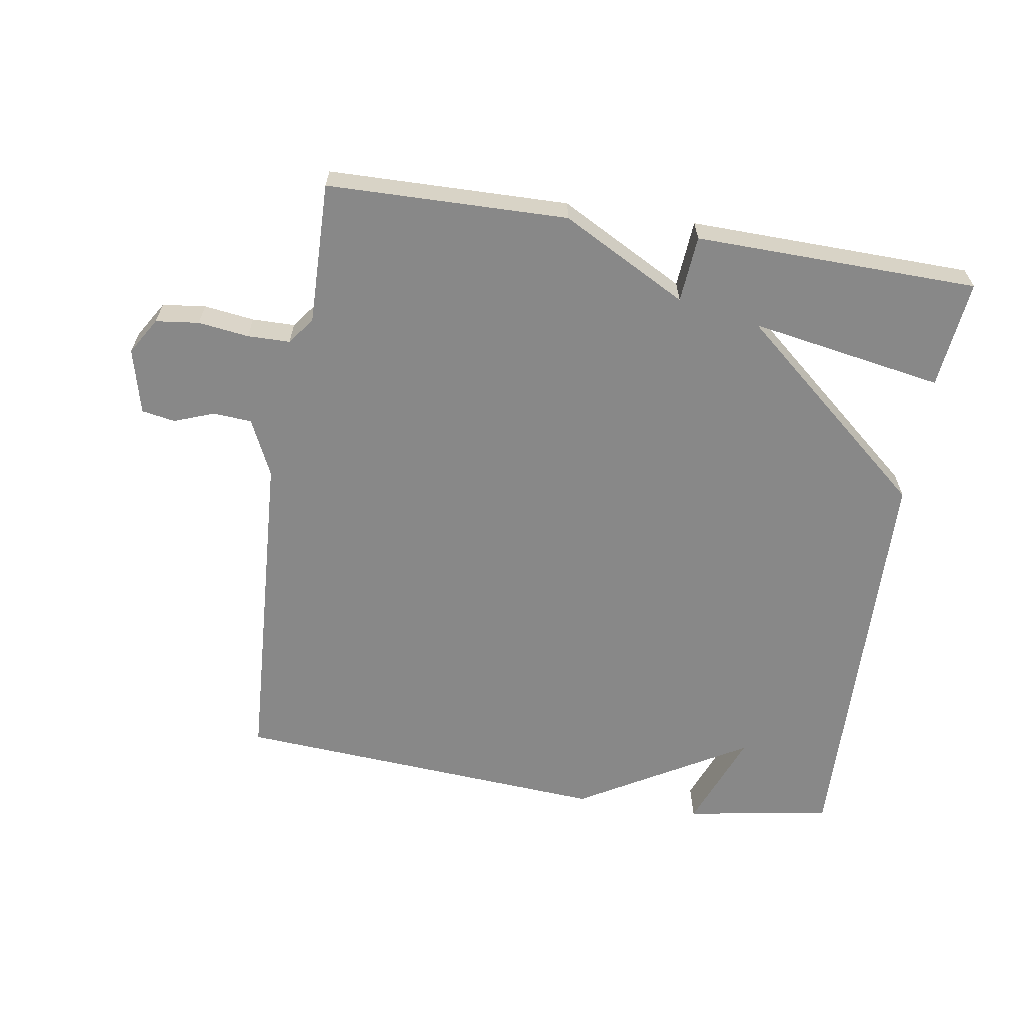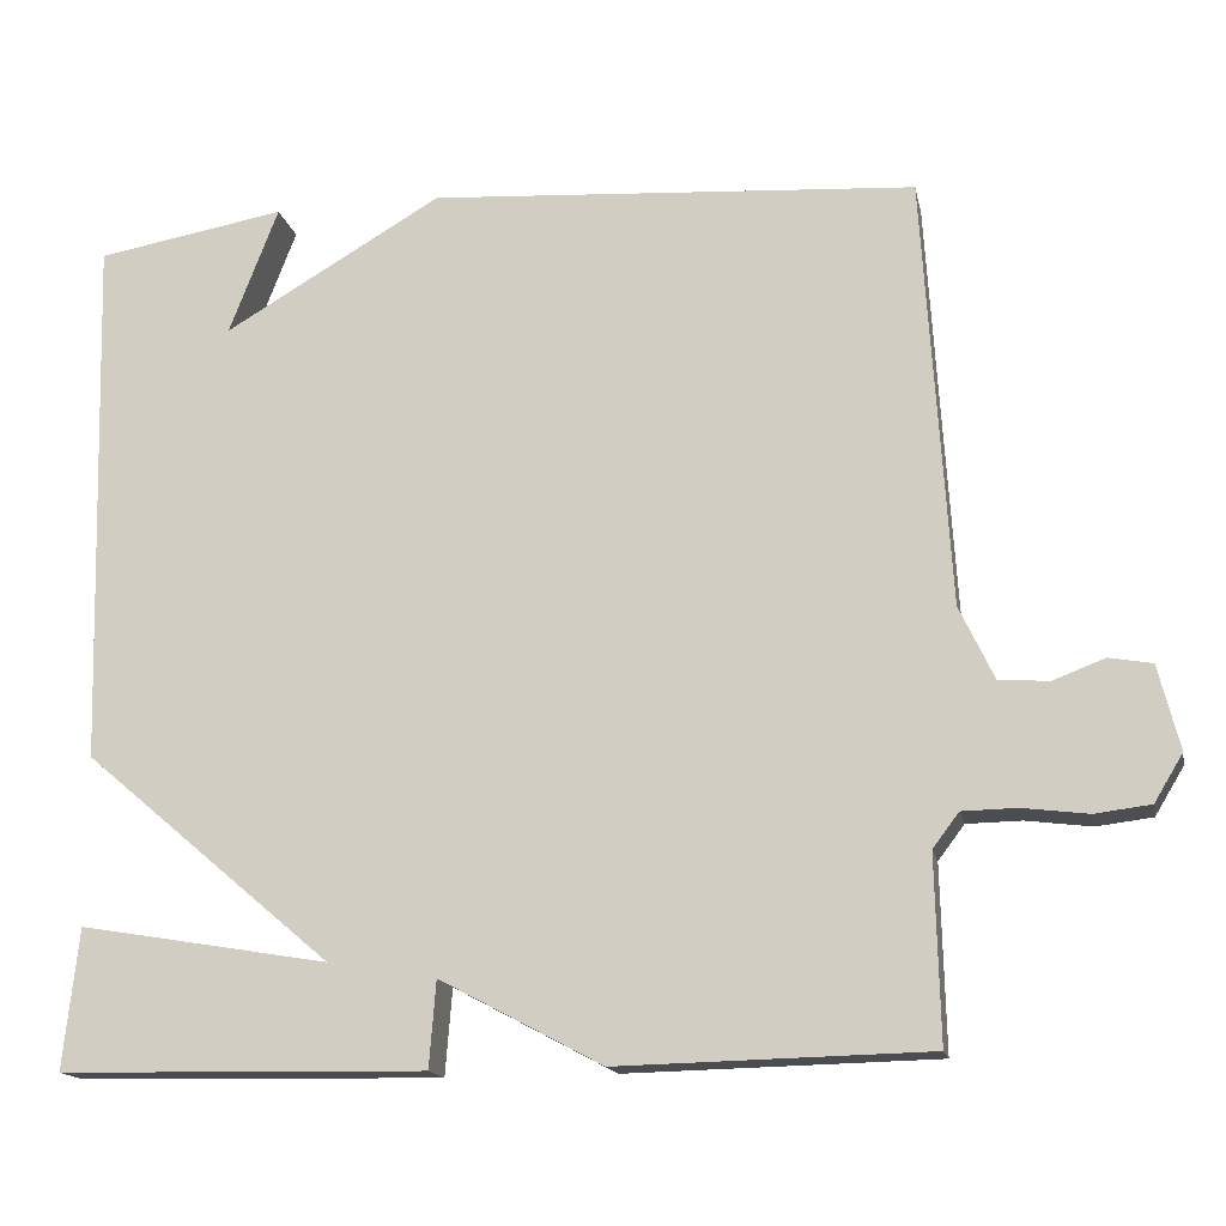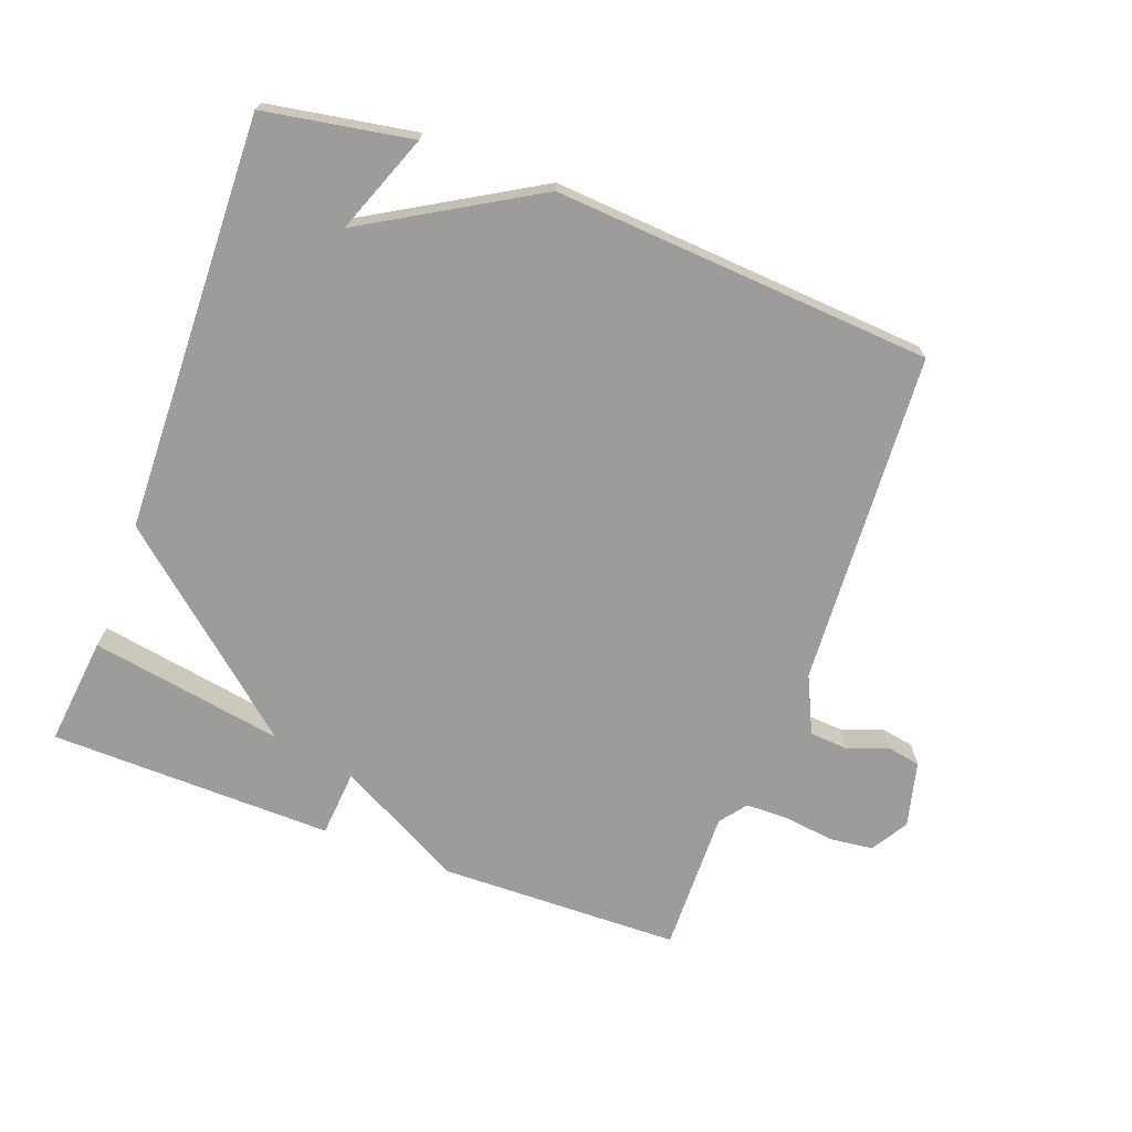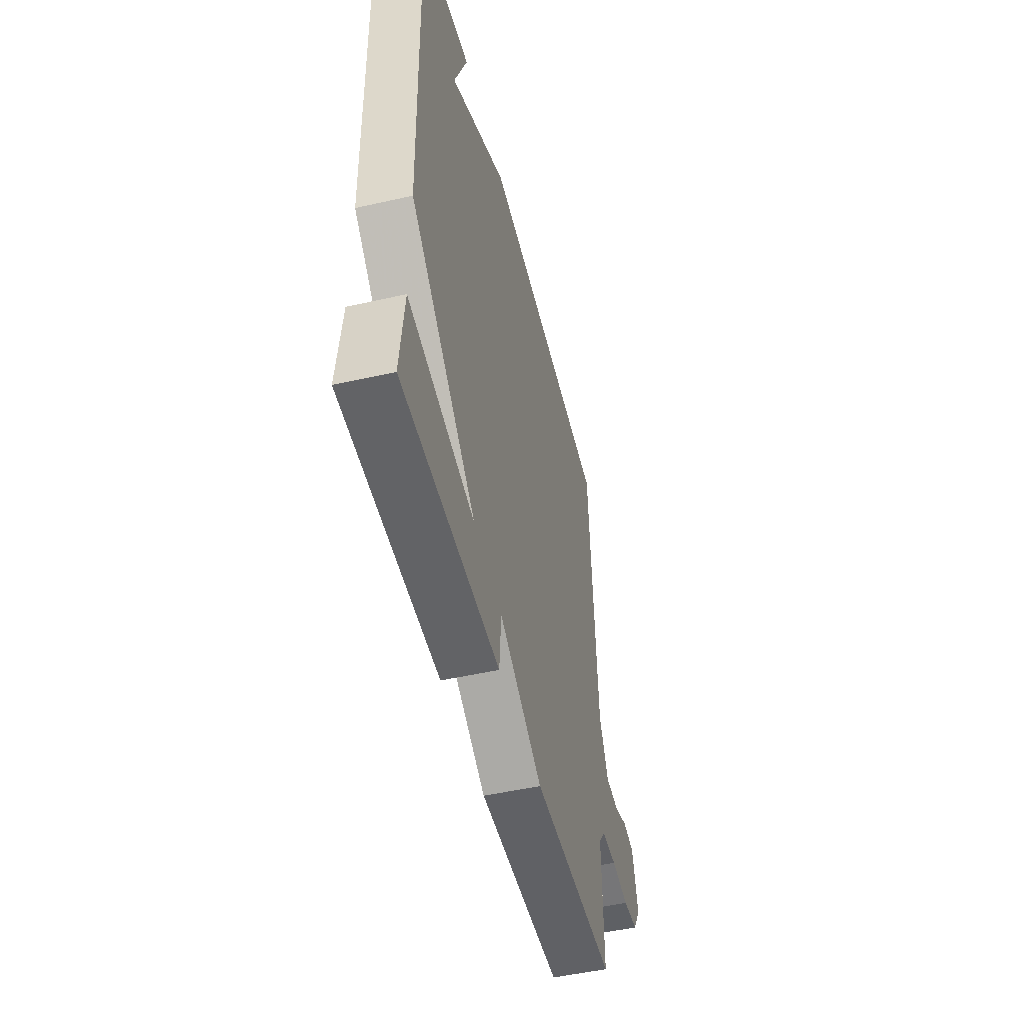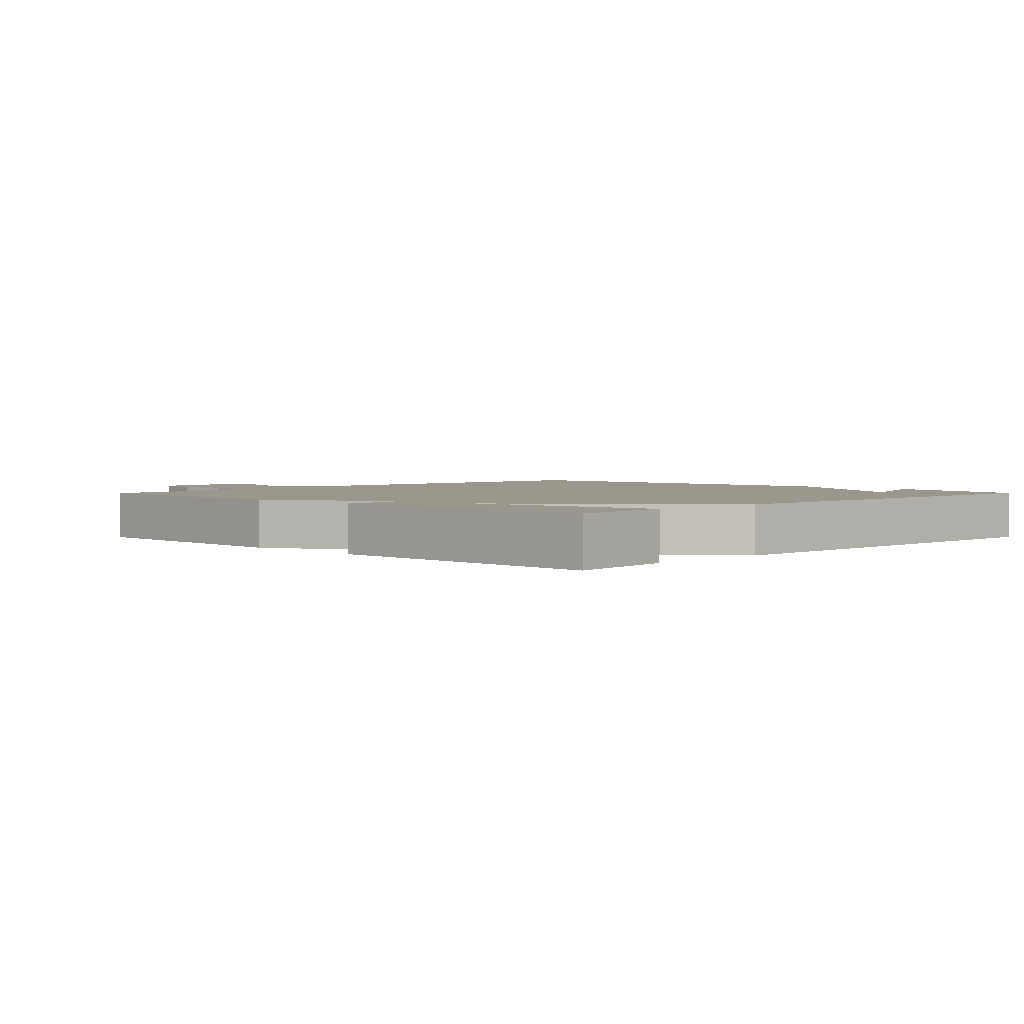
<metadata>
{"format":"obj","ext":"obj","renderer":"f3d","projection":"perspective","resolution":1024,"background":"white","views":[{"elev":-62.7,"azim":170.8,"up":"+Y"},{"elev":-15.9,"azim":11.6,"up":"+Z"},{"elev":-70.3,"azim":-20.4,"up":"+Y"},{"elev":-49.9,"azim":-76.0,"up":"+Z"},{"elev":2.6,"azim":-135.2,"up":"+Y"}]}
</metadata>
<code>
v -0.5 0.07 -0.5
v -0.482 0.07 -0.334
v -0.187 0.07 -0.384
v -0.482 0.07 -0.134
v -0.5 0.07 0.5
v -0.276 0.07 0.539
v -0.334 0.07 0.388
v -0.076 0.07 0.539
v 0.5 0.07 0.5
v 0.531 0.07 -0.009
v 0.572 0.07 -0.096
v 0.631 0.07 -0.1
v 0.692 0.07 -0.077
v 0.743 0.07 -0.086
v 0.768 0.07 -0.186
v 0.734 0.07 -0.242
v 0.668 0.07 -0.25
v 0.591 0.07 -0.24
v 0.526 0.07 -0.241
v 0.495 0.07 -0.282
v 0.5 0.07 -0.5
v 0.133 0.07 -0.508
v -0.059 0.07 -0.406
v -0.067 0.07 -0.508
v -0.5 0 -0.5
v -0.482 0 -0.334
v -0.187 0 -0.384
v -0.482 0 -0.134
v -0.5 0 0.5
v -0.276 0 0.539
v -0.334 0 0.388
v -0.076 0 0.539
v 0.5 0 0.5
v 0.531 0 -0.009
v 0.572 0 -0.096
v 0.631 0 -0.1
v 0.692 0 -0.077
v 0.743 0 -0.086
v 0.768 0 -0.186
v 0.734 0 -0.242
v 0.668 0 -0.25
v 0.591 0 -0.24
v 0.526 0 -0.241
v 0.495 0 -0.282
v 0.5 0 -0.5
v 0.133 0 -0.508
v -0.059 0 -0.406
v -0.067 0 -0.508
f 1 2 3
f 24 1 3
f 23 24 3
f 20 21 22 23
f 3 4 5
f 23 3 5
f 20 23 5
f 19 20 5
f 18 19 5
f 16 17 18
f 15 16 18
f 14 15 18
f 13 14 18
f 12 13 18
f 11 12 18
f 10 11 18
f 7 8 9 10
f 7 10 18
f 5 6 7
f 5 7 18
f 27 26 25
f 27 25 48
f 27 48 47
f 47 46 45 44
f 29 28 27
f 29 27 47
f 29 47 44
f 29 44 43
f 29 43 42
f 42 41 40
f 42 40 39
f 42 39 38
f 42 38 37
f 42 37 36
f 42 36 35
f 42 35 34
f 34 33 32 31
f 42 34 31
f 31 30 29
f 42 31 29
f 1 25 26 2
f 2 26 27 3
f 3 27 28 4
f 4 28 29 5
f 5 29 30 6
f 6 30 31 7
f 7 31 32 8
f 8 32 33 9
f 9 33 34 10
f 10 34 35 11
f 11 35 36 12
f 12 36 37 13
f 13 37 38 14
f 14 38 39 15
f 15 39 40 16
f 16 40 41 17
f 17 41 42 18
f 18 42 43 19
f 19 43 44 20
f 20 44 45 21
f 21 45 46 22
f 22 46 47 23
f 23 47 48 24
f 24 48 25 1

</code>
